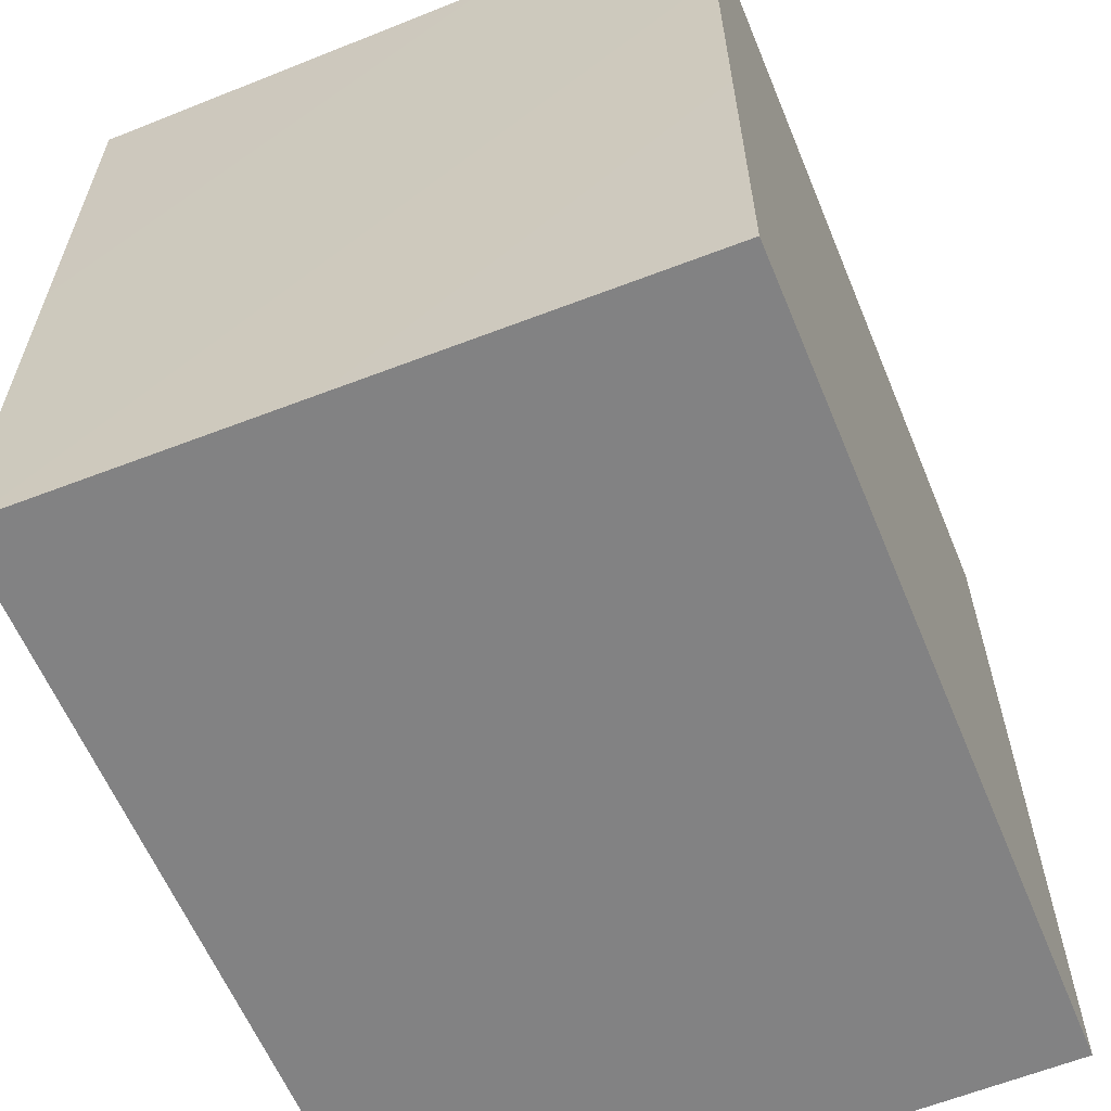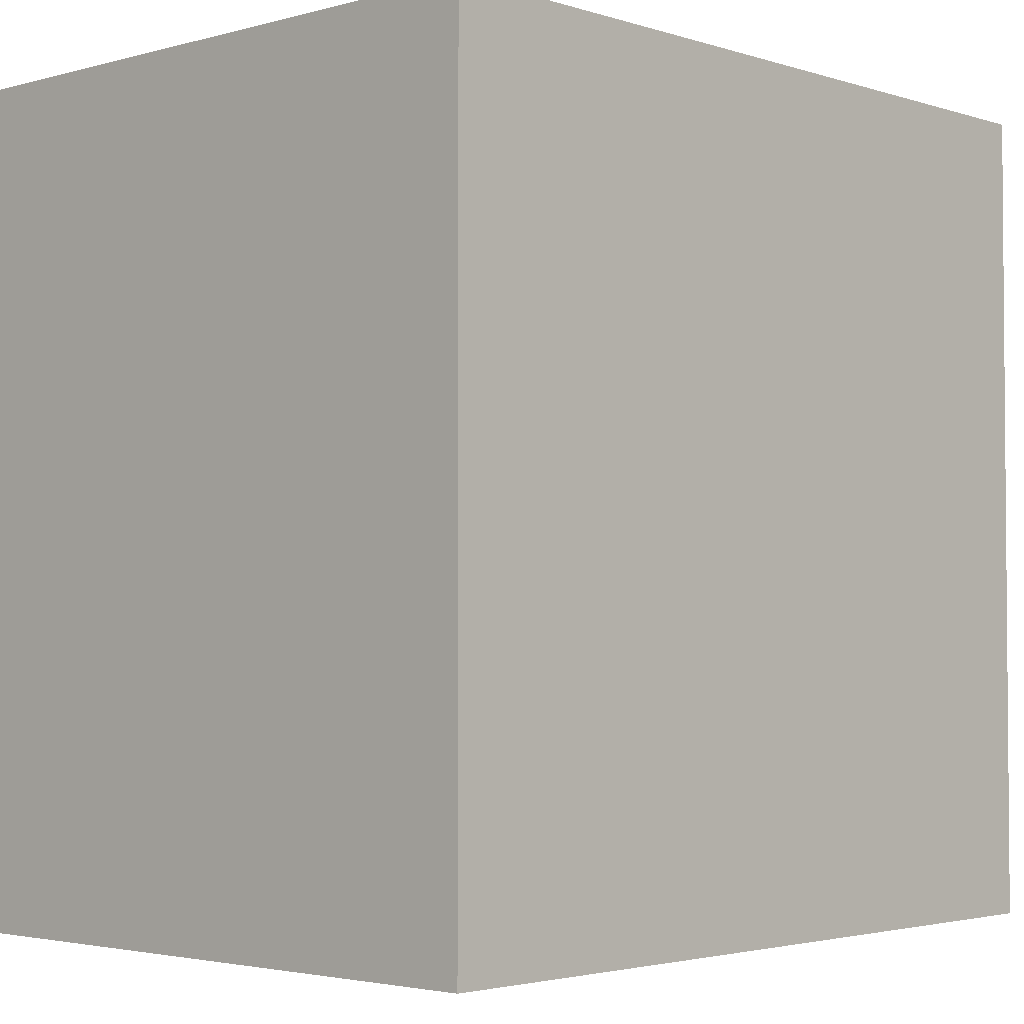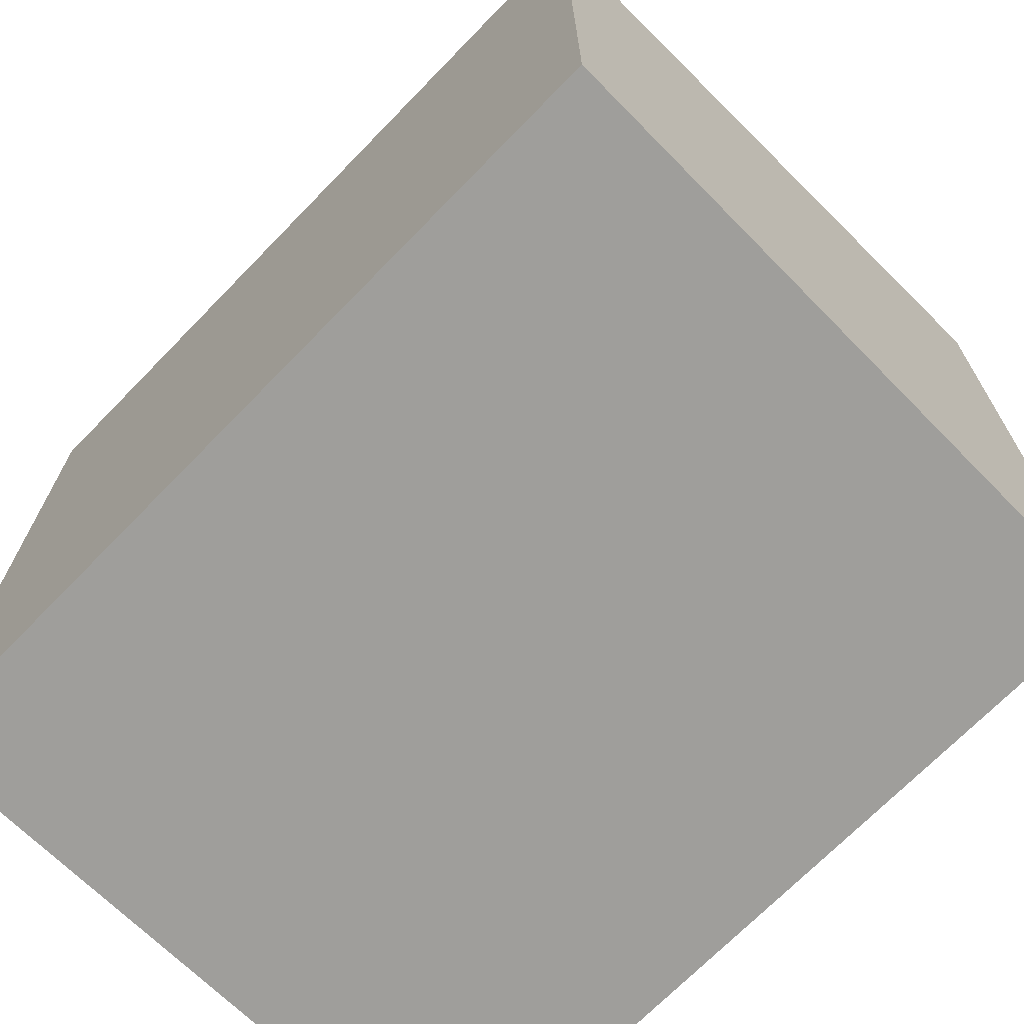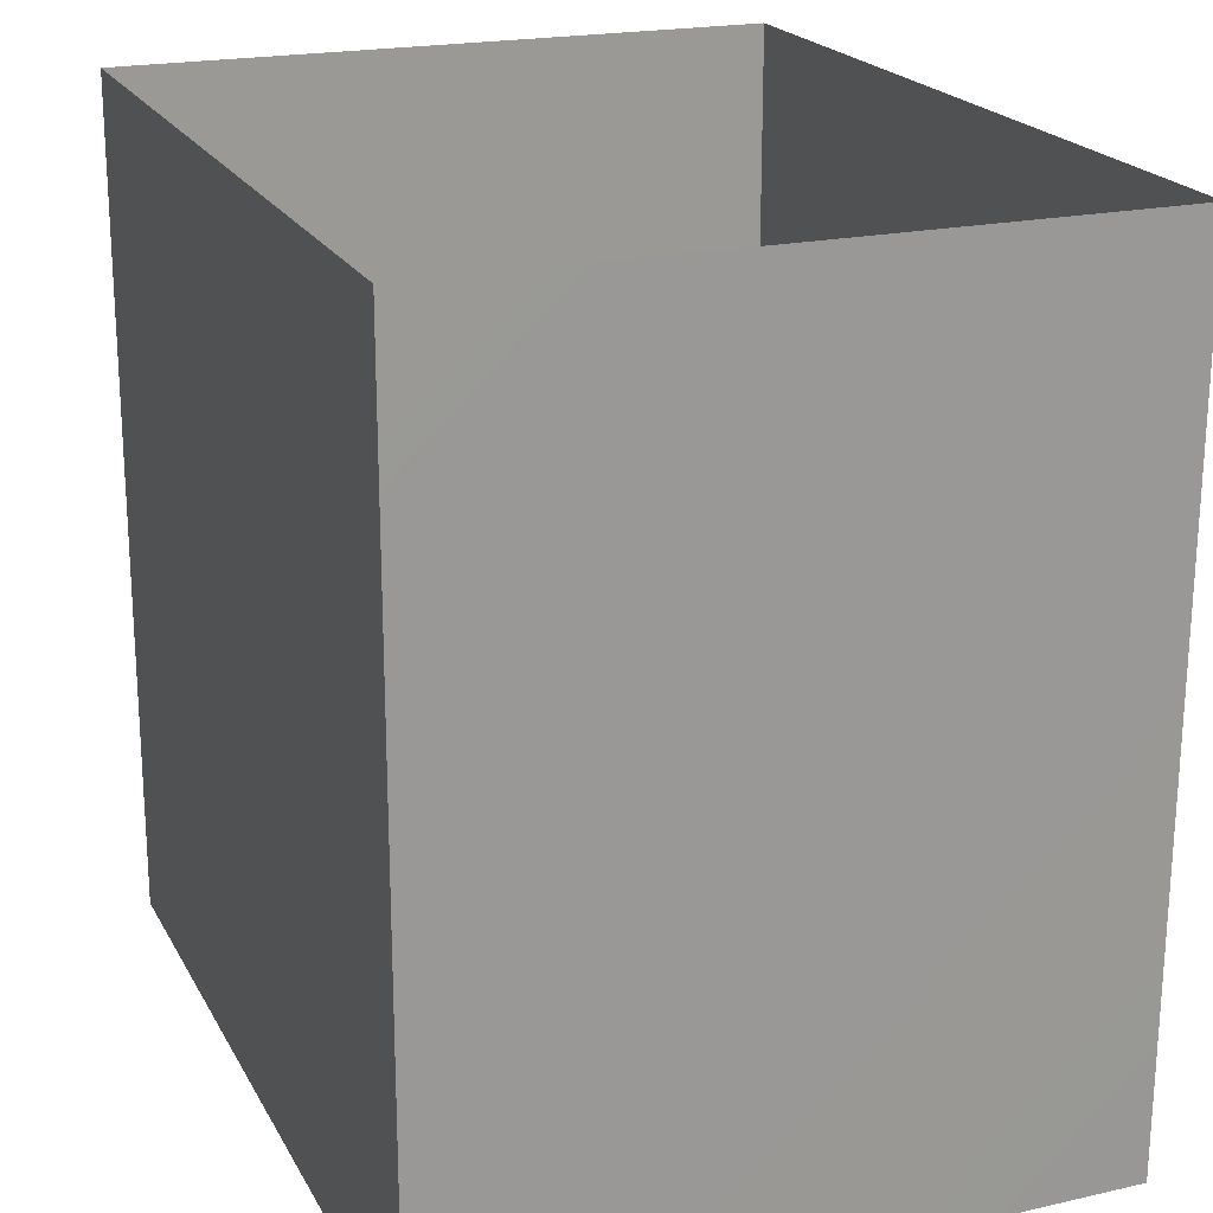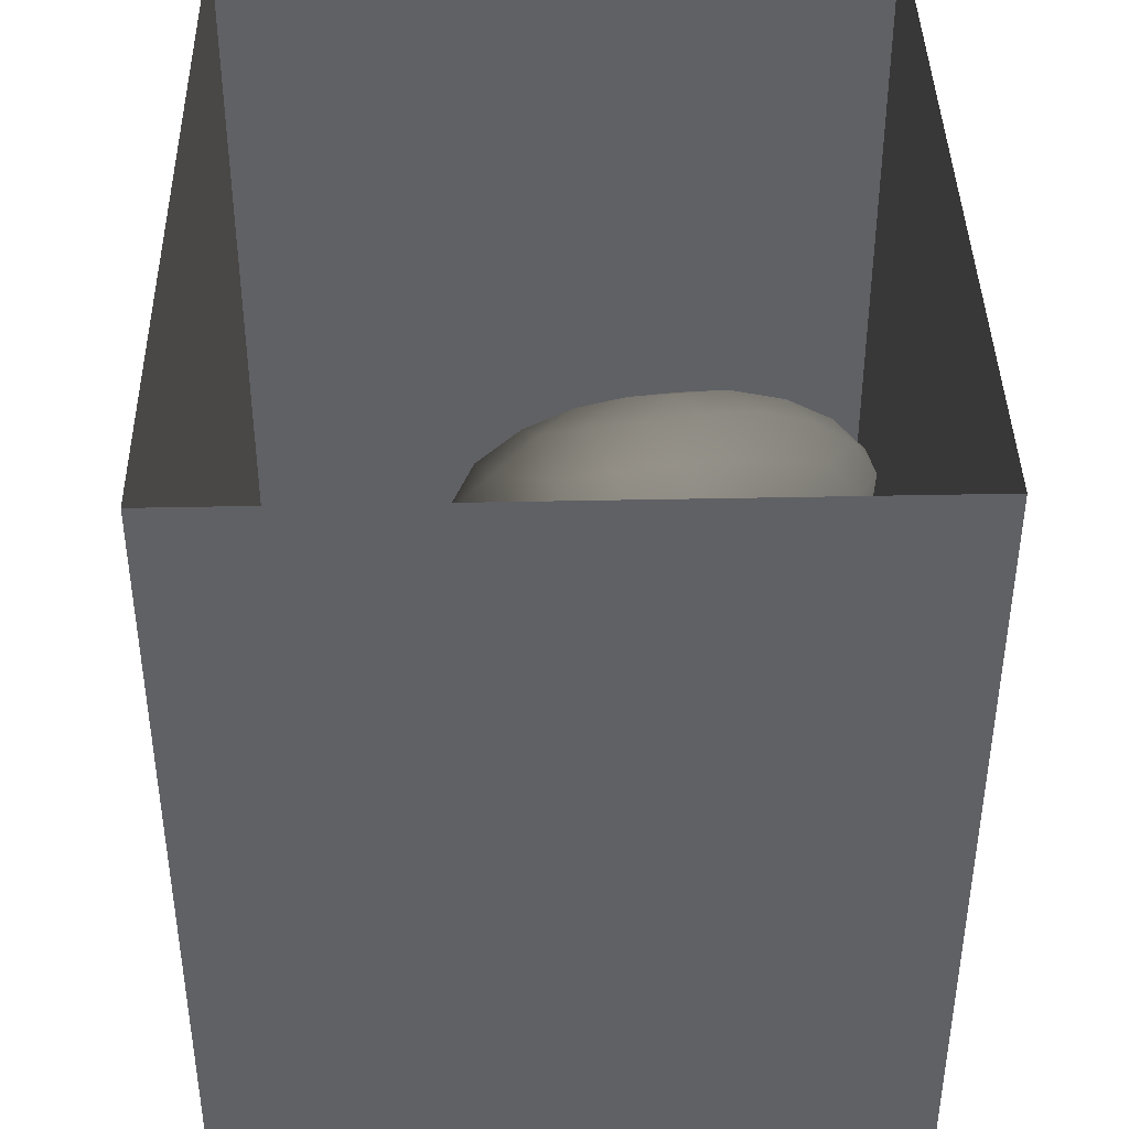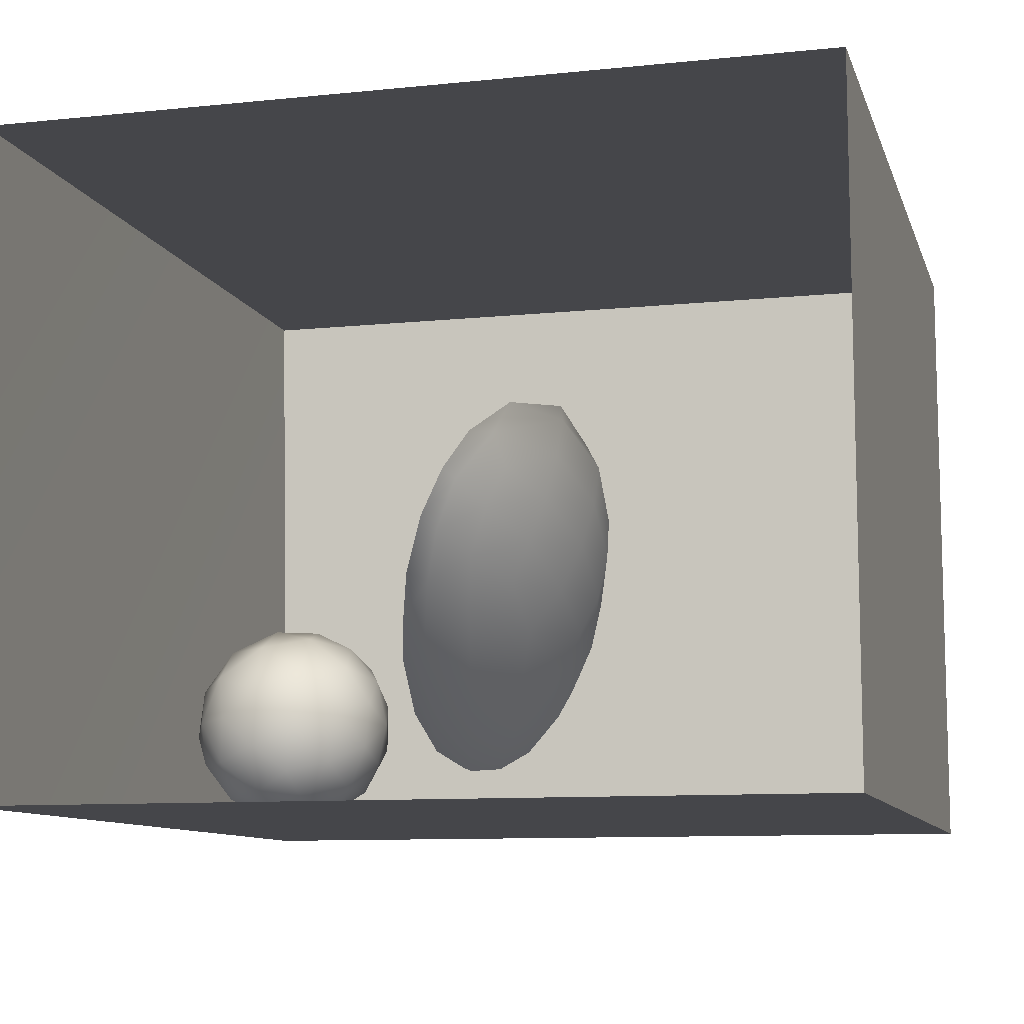
<metadata>
{"format":"obj","ext":"obj","renderer":"f3d","projection":"perspective","resolution":1024,"background":"white","views":[{"elev":-60.9,"azim":-67.5,"up":"+Z"},{"elev":-2.9,"azim":133.0,"up":"+Z"},{"elev":-70.8,"azim":-134.3,"up":"+Z"},{"elev":20.6,"azim":-111.3,"up":"+Z"},{"elev":40.8,"azim":-91.1,"up":"+Z"},{"elev":-9.9,"azim":14.9,"up":"+Y"}]}
</metadata>
<code>
v -0.0388 0.11 0.2499
v 0.01165 0.119 0.1671
v 0.03856 0.1282 0.2588
v -0.07866 0.1229 0.1785
v -0.04854 0.1508 0.1069
v 0.05123 0.1729 0.09629
v -0.02461 0.1639 0.3292
v 0.09129 0.1567 0.1938
v -0.1241 0.1592 0.2602
v -0.1454 0.1888 0.1462
v -0.1069 0.2247 0.3371
v 0.08708 0.1992 0.3067
v -0.1828 0.2526 0.2527
v -0.005083 0.2603 0.3765
v -0.07037 0.2286 0.03717
v 0.1609 0.242 0.1792
v -0.1226 0.3242 0.3577
v -0.1937 0.2893 0.1193
v 0.0002233 0.3748 0.397
v 0.07754 0.2535 0.03058
v 0.1131 0.3017 0.3433
v -0.1447 0.3385 0.01301
v -0.01534 0.3176 -0.03062
v 0.1115 0.3574 -0.01983
v 0.1699 0.312 0.07244
v 0.1882 0.3444 0.2688
v 0.2117 0.3468 0.16
v 0.2295 0.4406 0.2267
v 0.1342 0.4305 0.3556
v -0.2221 0.409 0.09811
v -0.1241 0.4393 0.3645
v -0.2147 0.3811 0.2487
v 0.02486 0.4196 -0.07691
v 0.2215 0.4253 0.06995
v -0.236 0.4864 0.1877
v -0.1743 0.4645 -0.009674
v -0.085 0.4009 -0.05225
v -0.007276 0.4957 0.3966
v -0.1979 0.4973 0.2882
v 0.1476 0.4645 -0.04953
v -0.07938 0.4973 -0.08606
v 0.09795 0.5481 0.3735
v 0.2357 0.5392 0.02271
v -0.217 0.6075 0.2238
v -0.2312 0.5412 0.08186
v 0.2589 0.5362 0.158
v -0.005684 0.6201 0.3774
v 0.1997 0.5381 0.3003
v -0.1226 0.5669 0.3503
v 0.04582 0.5277 -0.1107
v -0.1684 0.607 -0.04326
v 0.1638 0.5808 -0.07848
v -0.1103 0.6971 0.32
v -0.2249 0.6662 0.08653
v 0.2698 0.6481 0.1006
v 0.2374 0.6586 0.2355
v 0.1313 0.6545 0.3409
v -0.04825 0.5946 -0.118
v 0.2363 0.6424 -0.01412
v 0.05756 0.6458 -0.1344
v -0.1922 0.7583 0.1859
v 0.02182 0.7465 0.3412
v 0.1779 0.7037 -0.09213
v 0.1593 0.7688 0.2902
v 0.2521 0.7726 0.1651
v 0.2562 0.7512 0.01877
v -0.07256 0.6991 -0.1197
v 0.07178 0.7641 -0.1428
v 0.171 0.8878 0.2222
v 0.05817 0.8518 0.2929
v -0.05467 0.8166 -0.1226
v -0.07499 0.8305 0.2776
v -0.1429 0.8824 0.1631
v 0.06672 0.8954 -0.1323
v 0.1913 0.8278 -0.08162
v 0.2439 0.8793 0.07684
v 0.008315 0.9563 0.2231
v -0.1758 0.79 -0.005692
v 0.1636 0.9963 0.1311
v -0.07838 0.92 -0.07757
v -0.1388 0.923 0.03756
v -0.08405 0.9842 0.1229
v 0.183 0.9668 -0.04043
v 0.03537 1.021 -0.07807
v -0.07392 1.01 0.01438
v 0.01953 1.056 0.1055
v 0.1334 1.056 0.02687
v -0.0004442 0.2937 0.195
v 0.003475 0.5074 0.1494
v 0.05332 0.9203 0.05469
v -0.02064 0.7334 -0.02393
v -0.04251 0.8399 0.00176
v 0.1401 0.8169 0.1476
v -0.03469 0.8268 0.122
v 0.09288 0.7754 0.02951
v 0.1407 0.6352 0.06984
v -0.05365 0.6897 0.1366
v 0.1161 0.7206 0.172
v 0.03581 0.8339 -0.05629
v 0.01317 0.624 -0.01204
g leftSphere
f 75 76 66
f 77 82 73
f 46 43 55
f 72 77 73
f 43 59 55
f 77 86 82
f 53 44 49
f 8 12 3
f 3 12 7
f 2 8 3
f 74 84 83
f 74 68 71
f 79 87 86
f 2 4 5
f 38 47 49
f 76 83 79
f 50 58 60
f 46 34 43
f 30 22 18
f 75 66 63
f 20 25 16
f 6 15 20
f 52 50 60
f 2 3 1
f 36 45 51
f 66 55 59
f 16 26 21
f 16 25 27
f 50 52 40
f 13 10 9
f 24 25 20
f 44 39 49
f 14 19 17
f 24 23 33
f 31 19 38
f 22 15 18
f 43 34 40
f 31 39 32
f 16 8 6
f 21 26 29
f 57 56 64
f 47 62 53
f 3 7 1
f 29 48 42
f 30 45 36
f 76 69 65
f 28 34 46
f 17 11 14
f 46 56 48
f 84 80 85
f 43 52 59
f 77 69 79
f 56 55 65
f 67 51 78
f 75 83 76
f 17 32 13
f 48 28 46
f 6 8 2
f 79 69 76
f 44 45 35
f 5 6 2
f 16 12 8
f 58 41 51
f 21 12 16
f 48 56 57
f 58 51 67
f 23 15 22
f 27 34 28
f 73 81 78
f 14 12 21
f 10 15 5
f 80 84 74
f 29 19 21
f 70 77 72
f 24 34 25
f 28 26 27
f 49 39 31
f 40 33 50
f 83 84 87
f 5 15 6
f 17 19 31
f 38 29 42
f 49 47 53
f 68 67 71
f 9 11 13
f 42 47 38
f 65 66 76
f 1 4 2
f 85 81 82
f 68 60 67
f 16 6 20
f 79 86 77
f 13 11 17
f 86 85 82
f 39 44 35
f 64 56 65
f 78 61 73
f 79 83 87
f 54 61 78
f 87 84 86
f 73 61 72
f 84 85 86
f 48 57 42
f 59 63 66
f 25 34 27
f 14 11 7
f 28 48 29
f 29 26 28
f 51 54 78
f 70 62 64
f 20 23 24
f 54 45 44
f 32 30 18
f 74 75 68
f 71 80 74
f 65 55 66
f 74 83 75
f 56 46 55
f 53 72 61
f 71 78 80
f 62 47 57
f 71 67 78
f 58 67 60
f 80 81 85
f 13 18 10
f 59 52 63
f 21 19 14
f 44 53 61
f 9 4 1
f 77 70 69
f 37 23 22
f 1 7 9
f 5 4 10
f 62 57 64
f 80 78 81
f 33 23 37
f 40 34 24
f 32 18 13
f 50 41 58
f 75 63 68
f 37 41 33
f 10 4 9
f 7 11 9
f 63 52 60
f 57 47 42
f 49 31 38
f 35 32 39
f 31 32 17
f 73 82 81
f 30 32 35
f 20 15 23
f 27 26 16
f 35 45 30
f 36 37 22
f 7 12 14
f 36 41 37
f 18 15 10
f 70 64 69
f 33 41 50
f 54 44 61
f 24 33 40
f 51 45 54
f 40 52 43
f 38 19 29
f 51 41 36
f 72 62 70
f 22 30 36
f 53 62 72
f 69 64 65
f 63 60 68
v -0.5875 0.25 0
v -0.3375 0.25 0
v -0.3639 0.3618 0
v -0.3563 0.2986 0.08187
v -0.3653 0.3047 -0.1006
v -0.4035 0.3998 -0.07876
v -0.4327 0.4461 0.009191
v -0.3639 0.1884 0.09343
v -0.4106 0.388 0.1104
v -0.3675 0.1916 -0.1033
v -0.3585 0.1498 -8.755e-05
v -0.4211 0.2517 -0.1866
v -0.4442 0.3644 -0.1699
v -0.4851 0.4553 -0.09934
v -0.4094 0.2741 0.1738
v -0.5273 0.4926 -0.006295
v -0.4427 0.1371 -0.1697
v -0.436 0.1464 0.1697
v -0.5119 0.4644 0.104
v -0.4147 0.08009 0.06147
v -0.5002 0.3742 0.1986
v -0.4134 0.0815 -0.06174
v -0.5965 0.4833 -0.08926
v -0.5029 0.1961 -0.229
v -0.5492 0.415 -0.1838
v -0.5182 0.3029 -0.2343
v -0.5068 0.2362 0.2362
v -0.5332 0.122 0.2078
v -0.5008 0.04827 -0.1195
v -0.6272 0.4944 0.03432
v -0.5147 0.0433 0.1203
v -0.5564 0.1021 -0.1991
v -0.6521 0.4311 -0.1598
v -0.502 0.01518 -0.007365
v -0.6067 0.3224 0.2385
v -0.7093 0.4586 -0.06459
v -0.6208 0.4404 0.1585
v -0.6098 0.2073 -0.2453
v -0.6151 0.1857 0.24
v -0.6041 0.02082 -0.0985
v -0.738 0.44 0.06104
v -0.6256 0.06837 0.1675
v -0.6395 0.3351 -0.2293
v -0.7003 0.2569 0.223
v -0.7983 0.3769 -0.04453
v -0.7289 0.364 0.1717
v -0.6823 0.1056 -0.1807
v -0.6181 0.005694 0.04337
v -0.7402 0.3706 -0.157
v -0.7259 0.2395 -0.2079
v -0.7161 0.1473 0.1882
v -0.8113 0.3382 0.06798
v -0.7263 0.04958 -0.05535
v -0.7281 0.0603 0.08217
v -0.7816 0.2498 0.1576
v -0.7904 0.1614 -0.1161
v -0.8002 0.2782 -0.1284
v -0.789 0.147 0.1063
v -0.835 0.2508 -0.03502
v -0.806 0.1284 0.0009649
v -0.8277 0.222 0.06329
g rightSphere
f 160 161 159
f 159 161 152
f 156 160 159
f 134 120 131
f 153 156 147
f 155 158 151
f 139 128 127
f 116 123 130
f 112 117 124
f 150 149 143
f 126 112 124
f 139 127 135
f 152 155 146
f 120 111 108
f 110 105 102
f 132 117 129
f 138 126 124
f 106 105 113
f 127 128 118
f 137 130 141
f 121 115 109
f 141 152 146
f 131 120 118
f 128 139 142
f 149 145 136
f 122 117 110
f 123 116 114
f 153 147 140
f 129 134 140
f 132 129 140
f 108 115 118
f 148 153 140
f 115 127 118
f 103 106 107
f 160 156 153
f 126 125 113
f 121 109 119
f 136 145 141
f 111 122 110
f 117 112 110
f 134 122 120
f 131 128 142
f 148 131 142
f 128 131 118
f 156 159 157
f 150 138 147
f 133 149 136
f 158 154 151
f 106 114 107
f 148 134 131
f 123 114 125
f 154 142 151
f 160 154 158
f 121 127 115
f 108 111 102
f 109 103 107
f 127 121 135
f 142 139 151
f 104 115 108
f 161 160 158
f 154 148 142
f 138 143 126
f 145 149 157
f 105 112 113
f 156 150 147
f 112 105 110
f 135 137 146
f 123 136 130
f 145 159 152
f 144 139 135
f 149 150 157
f 114 116 107
f 144 155 151
f 123 133 136
f 116 119 107
f 161 155 152
f 149 133 143
f 109 104 103
f 138 150 143
f 133 123 125
f 148 154 153
f 134 148 140
f 132 138 124
f 104 108 102
f 122 134 129
f 137 119 130
f 111 110 102
f 125 114 113
f 144 135 146
f 139 144 151
f 138 132 147
f 103 104 102
f 130 136 141
f 141 145 152
f 137 121 119
f 154 160 153
f 122 111 120
f 112 126 113
f 150 156 157
f 117 122 129
f 115 104 109
f 119 109 107
f 105 106 103
f 119 116 130
f 147 132 140
f 121 137 135
f 105 103 102
f 143 133 125
f 159 145 157
f 114 106 113
f 120 108 118
f 137 141 146
f 155 144 146
f 126 143 125
f 155 161 158
f 117 132 124
v   1 0 -1.04
v  -0.99 0 -1.04
v  -1.01 0  0.99
v   1 0  0.99
g floor
f 162 163 164
f 164 165 162
v   1 1.59 -1.04
v   1 1.59  0.99
v  -1.02 1.59  0.99
v  -1.02 1.59 -1.04
g ceiling
f 166 167 168
f 168 169 166
v   1 1.59 -1.04
v  -1.02 1.59 -1.04
v  -0.99 0 -1.04
v   1 0 -1.04
g backWall
f 170 171 172
f 172 173 170
v  1 1.59 0.99
v  1 1.59 -1.04
v  1 0 -1.04
v  1 0 0.99
g rightWall
f 174 175 176
f 176 177 174
v  -1.02 1.59 -1.04
v  -1.02 1.59 0.99
v  -1.01 0 0.99
v  -0.99 0 -1.04
g leftWall
f 178 179 180
f 180 181 178
v  0.23 1.58 -0.22
v  0.23 1.58 0.16
v  -0.24 1.58 0.16
v  -0.24 1.58 -0.22
g light
f 182 183 184
f 184 185 182

</code>
